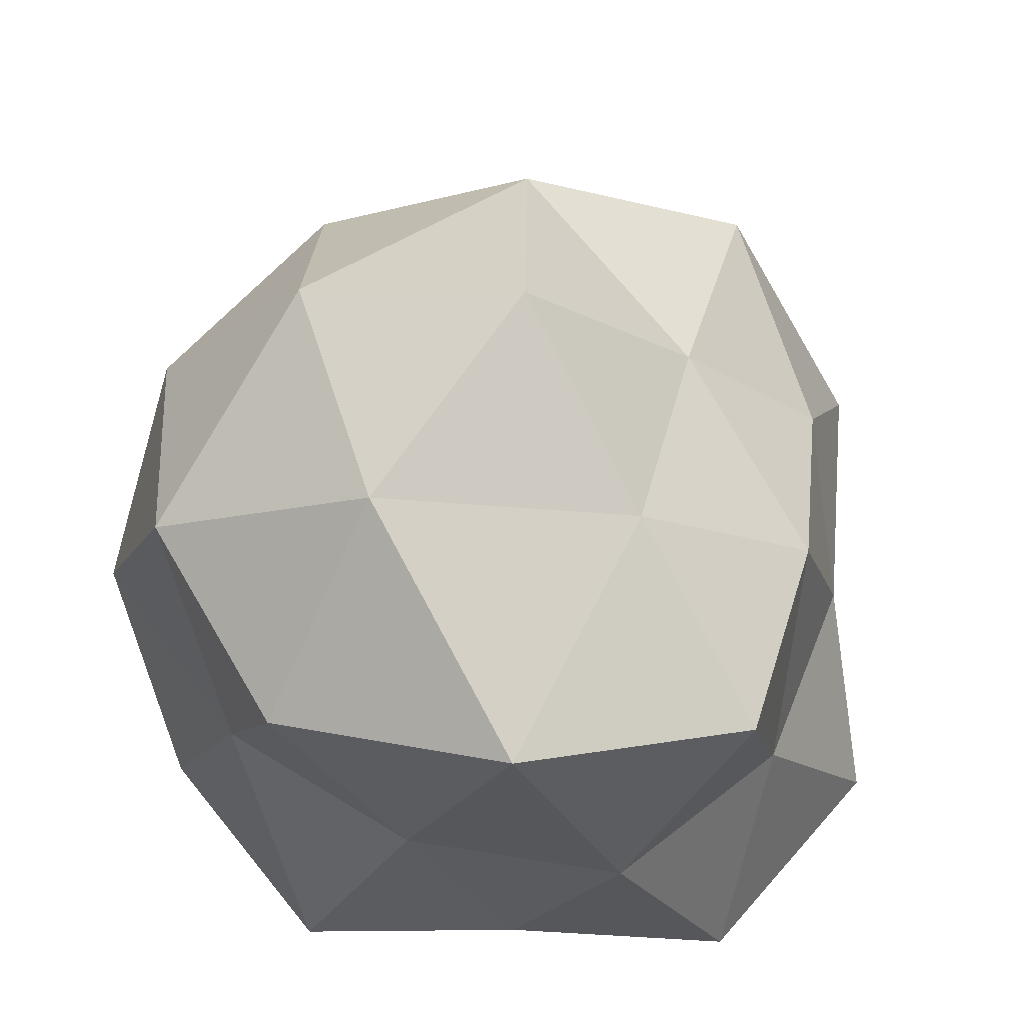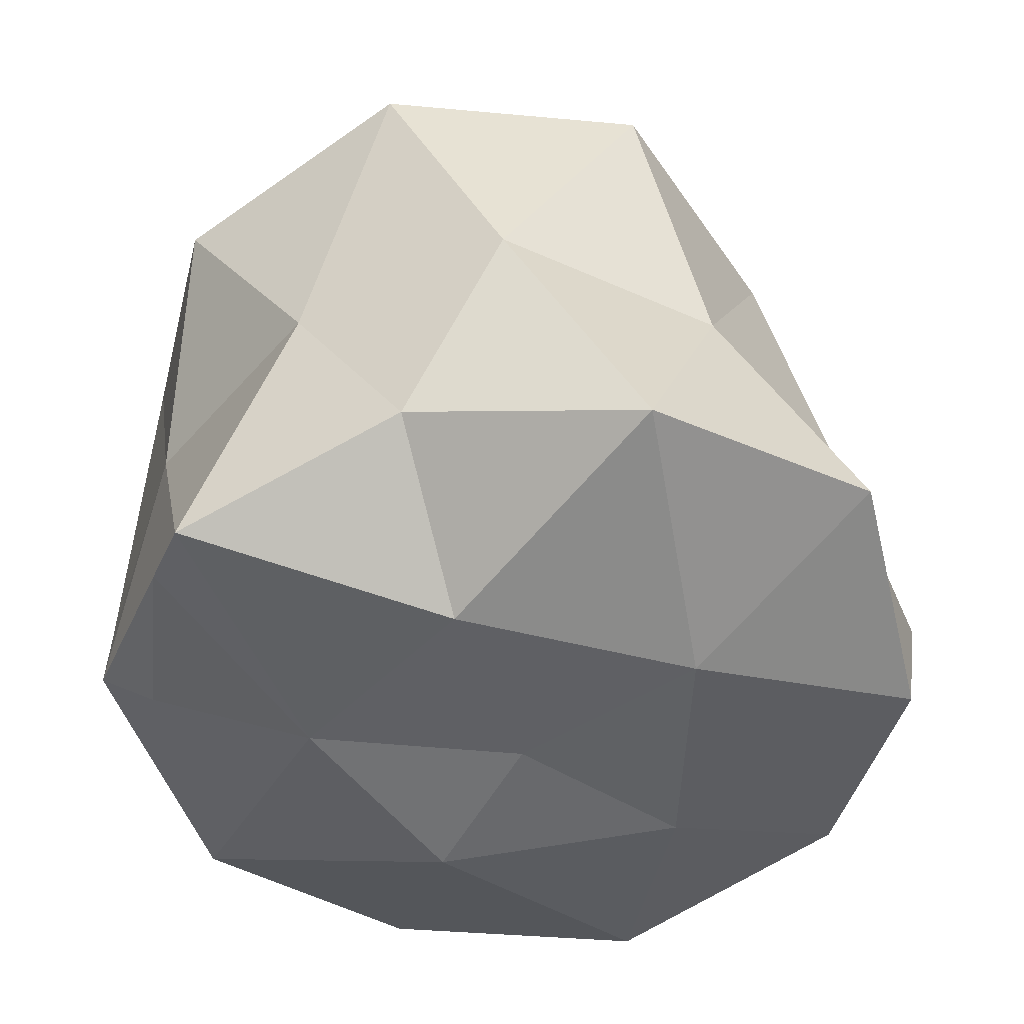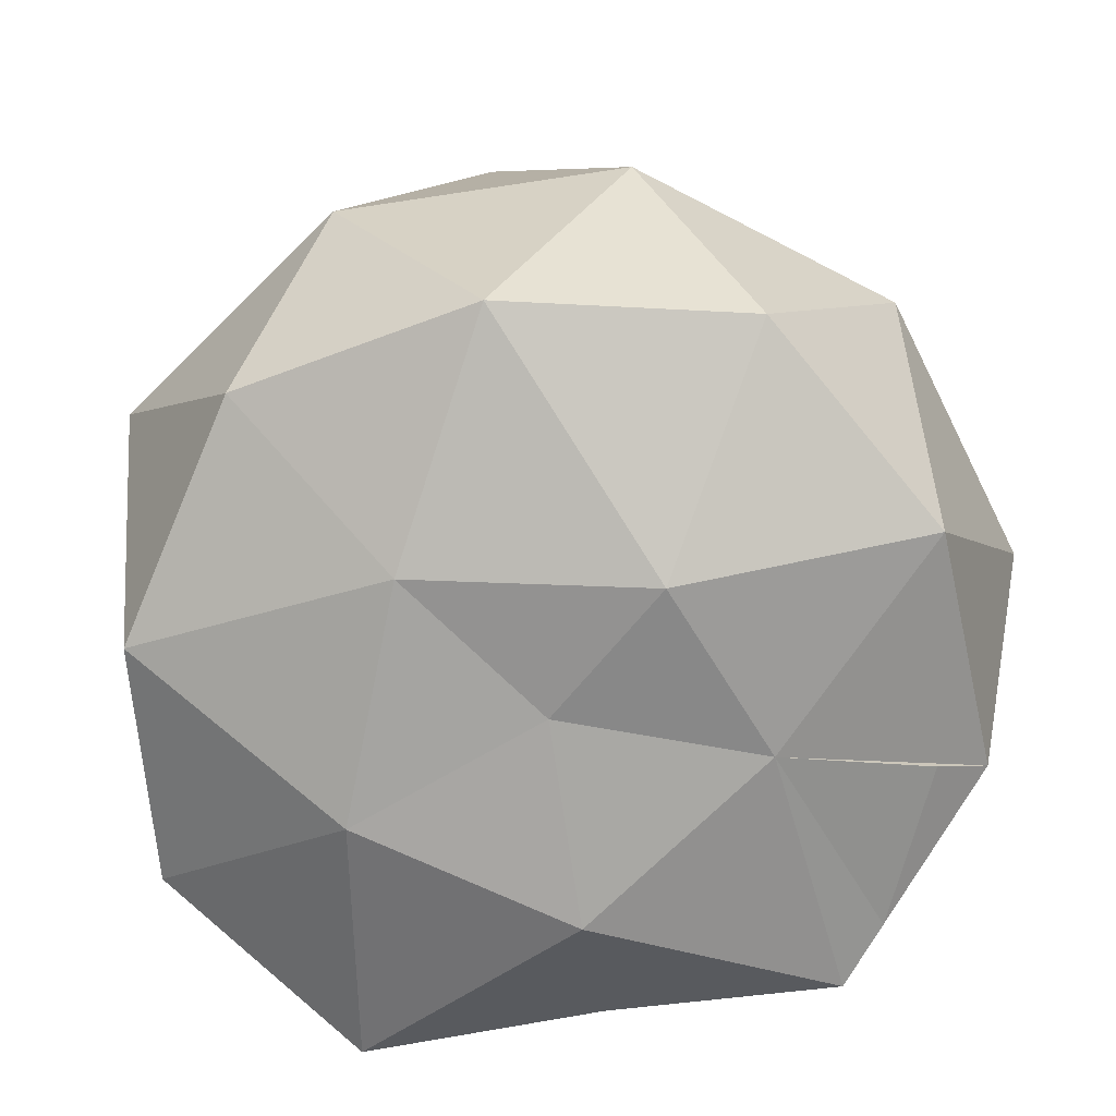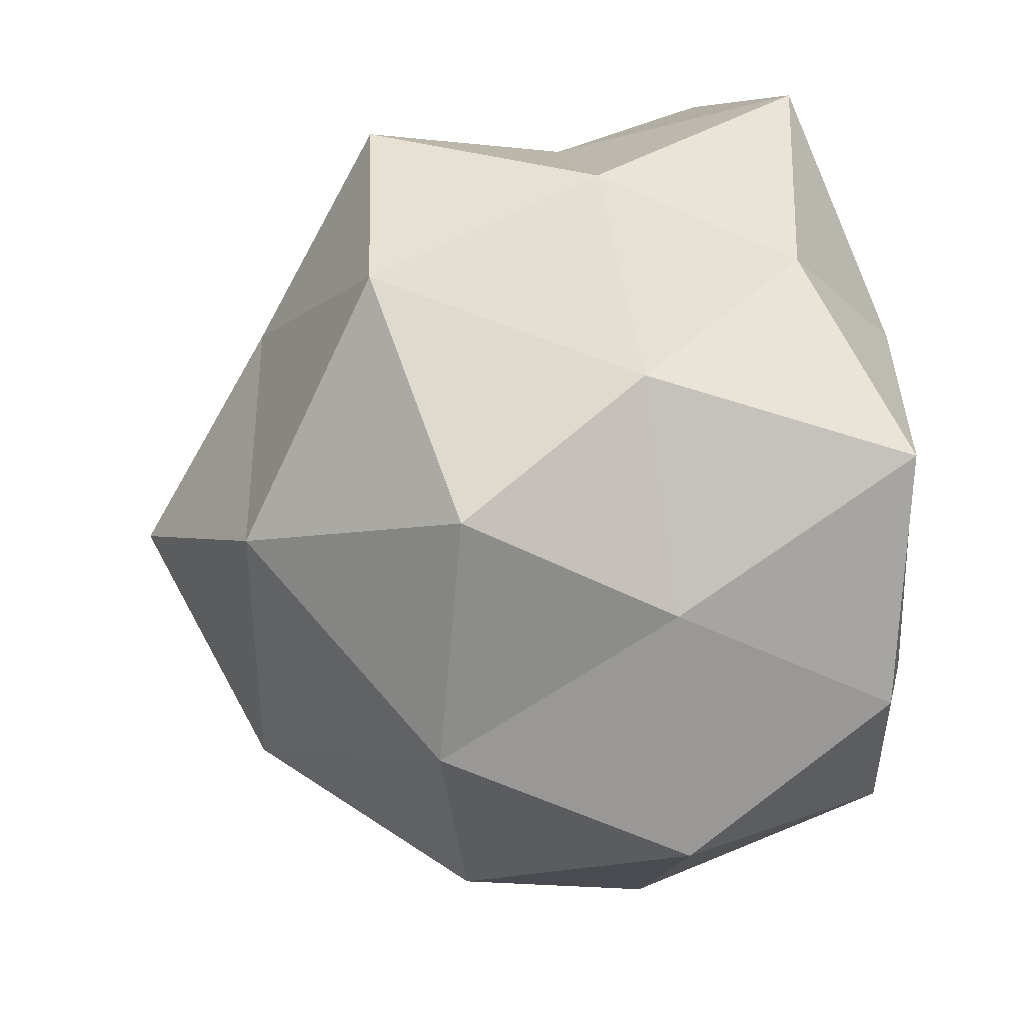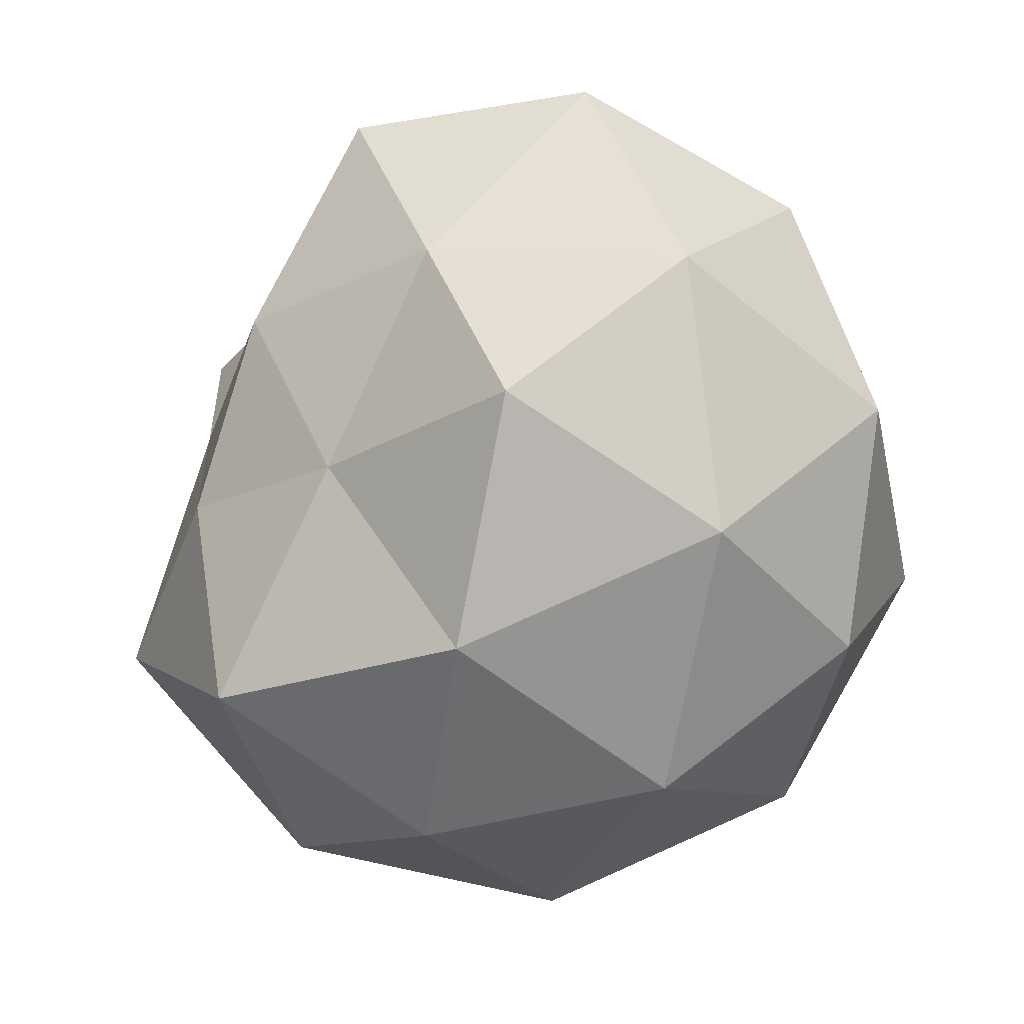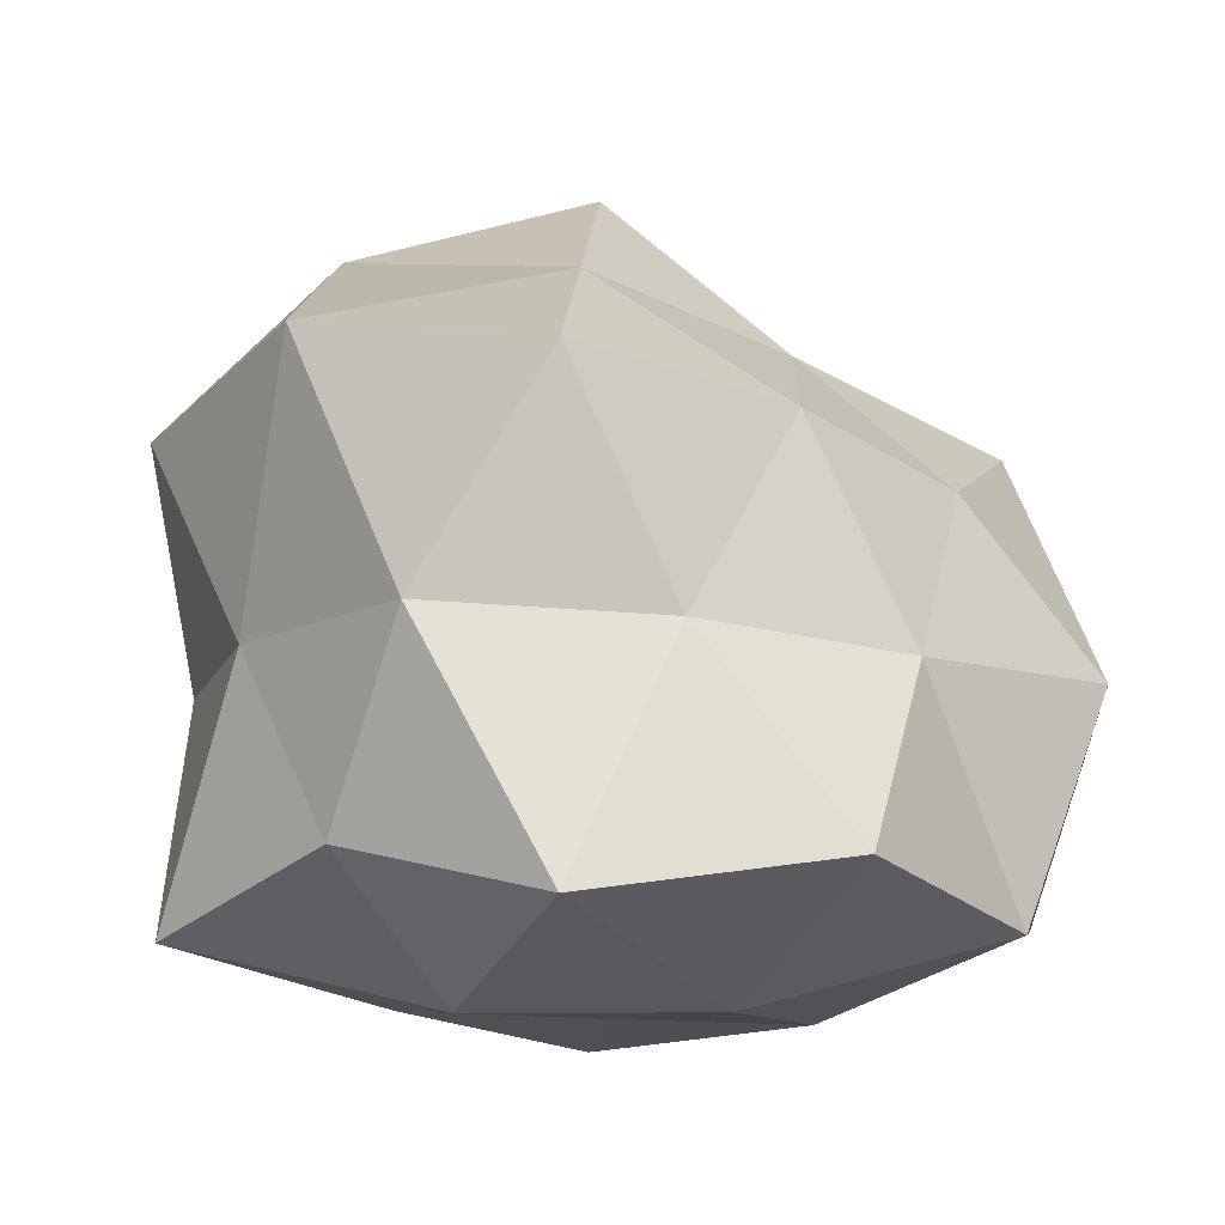
<metadata>
{"format":"obj","ext":"obj","renderer":"f3d","projection":"perspective","resolution":1024,"background":"white","views":[{"elev":51.7,"azim":-16.6,"up":"+Y"},{"elev":41.6,"azim":-0.7,"up":"+Z"},{"elev":-70.4,"azim":170.6,"up":"+Y"},{"elev":39.6,"azim":-102.8,"up":"+Z"},{"elev":78.1,"azim":174.0,"up":"+Y"},{"elev":-13.8,"azim":22.0,"up":"+Y"}]}
</metadata>
<code>
o Icosphere.001
v 0.005867 -0.3209 -0.0181
v 0.3618 -0.2236 0.2629
v -0.1145 -0.1991 0.3526
v -0.4472 -0.2236 0
v -0.1382 -0.2236 -0.4253
v 0.3618 -0.2236 -0.2629
v 0.1355 0.2193 0.4172
v -0.3618 0.2236 0.2629
v -0.3618 0.2236 -0.2629
v 0.1382 0.2236 -0.4253
v 0.3682 0.1684 -0.01181
v 0.002371 0.5151 0.001347
v -0.06282 -0.3336 0.1938
v 0.1828 -0.3362 0.1229
v 0.1319 -0.2637 0.4058
v 0.4253 -0.2629 0
v 0.1738 -0.3218 -0.1367
v -0.2203 -0.3048 -0.008027
v -0.3441 -0.2629 0.25
v -0.08123 -0.3357 -0.1745
v -0.3441 -0.2629 -0.25
v 0.1314 -0.2629 -0.4045
v 0.3659 -0.02049 0.116
v 0.4755 0 -0.1545
v -0.01035 -0.002401 0.4224
v 0.2126 -0.01425 0.3165
v -0.3885 -5.5e-05 0.1167
v -0.2291 -0.000409 0.3137
v -0.2939 0 -0.4045
v -0.4755 0 -0.1545
v 0.2939 0 -0.4045
v 0 0 -0.5
v 0.2803 0.203 0.1968
v -0.1346 0.2696 0.415
v -0.4253 0.2629 0
v -0.1314 0.2629 -0.4045
v 0.3512 0.2686 -0.2536
v 0.06909 0.3621 0.2121
v 0.2033 0.3274 -0.01643
v -0.2127 0.4253 0.1545
v -0.2127 0.4253 -0.1545
v 0.08123 0.4253 -0.25
v 0.4277 -0.2502 -0.007421
v -0.3733 -0.2518 0.1792
v 0.3191 -0.2504 0.2295
v 0.2068 -0.2507 0.3593
v 0.1248 -0.2508 0.4066
v 0.08293 -0.2509 0.3953
v 0.136 -0.2508 0.4012
v 0.405 -0.2503 0.08425
v -0.3908 -0.2518 -0.001995
v 0.4222 -0.2503 0.006039
v -0.346 -0.2517 0.2443
v -0.3036 -0.2516 0.2681
v -0.09446 -0.2512 0.2911
v -0.3392 -0.2517 0.2527
f 1 14 13
f 2 45 50
f 1 13 18
f 1 18 20
f 1 20 17
f 50 23 2
f 3 47 25
f 44 27 4
f 5 21 29
f 6 22 31
f 2 23 26
f 3 25 28
f 4 27 30
f 5 29 32
f 6 31 24
f 7 33 38
f 8 34 40
f 9 35 41
f 10 36 42
f 11 37 39
f 39 42 12
f 39 37 42
f 37 10 42
f 42 41 12
f 42 36 41
f 36 9 41
f 41 40 12
f 41 35 40
f 35 8 40
f 40 38 12
f 40 34 38
f 34 7 38
f 38 39 12
f 38 33 39
f 33 11 39
f 24 37 11
f 24 31 37
f 31 10 37
f 32 36 10
f 32 29 36
f 29 9 36
f 30 35 9
f 30 27 35
f 27 8 35
f 28 34 8
f 28 25 34
f 25 7 34
f 26 33 7
f 26 23 33
f 23 11 33
f 31 32 10
f 31 22 32
f 22 5 32
f 29 30 9
f 29 21 30
f 21 4 30
f 27 28 8
f 53 28 27
f 19 54 56
f 25 26 7
f 47 26 25
f 15 46 49
f 23 24 11
f 23 43 24
f 6 43 16
f 17 22 6
f 17 20 22
f 20 5 22
f 20 21 5
f 20 18 21
f 18 4 21
f 18 44 51
f 18 13 19
f 55 19 13
f 16 17 6
f 16 14 17
f 14 1 17
f 15 55 13
f 13 14 15
f 14 46 15
f 56 53 19
f 46 26 49
f 43 52 16
f 51 44 4
f 54 55 3
f 50 14 16
f 55 48 3
f 46 45 2
f 53 44 19
f 52 50 16
f 56 3 28
f 49 47 15
f 47 48 15
f 50 52 23
f 3 48 47
f 44 53 27
f 53 56 28
f 47 49 26
f 23 52 43
f 6 24 43
f 18 51 4
f 18 19 44
f 55 54 19
f 15 48 55
f 14 45 46
f 46 2 26
f 50 45 14
f 56 54 3

</code>
